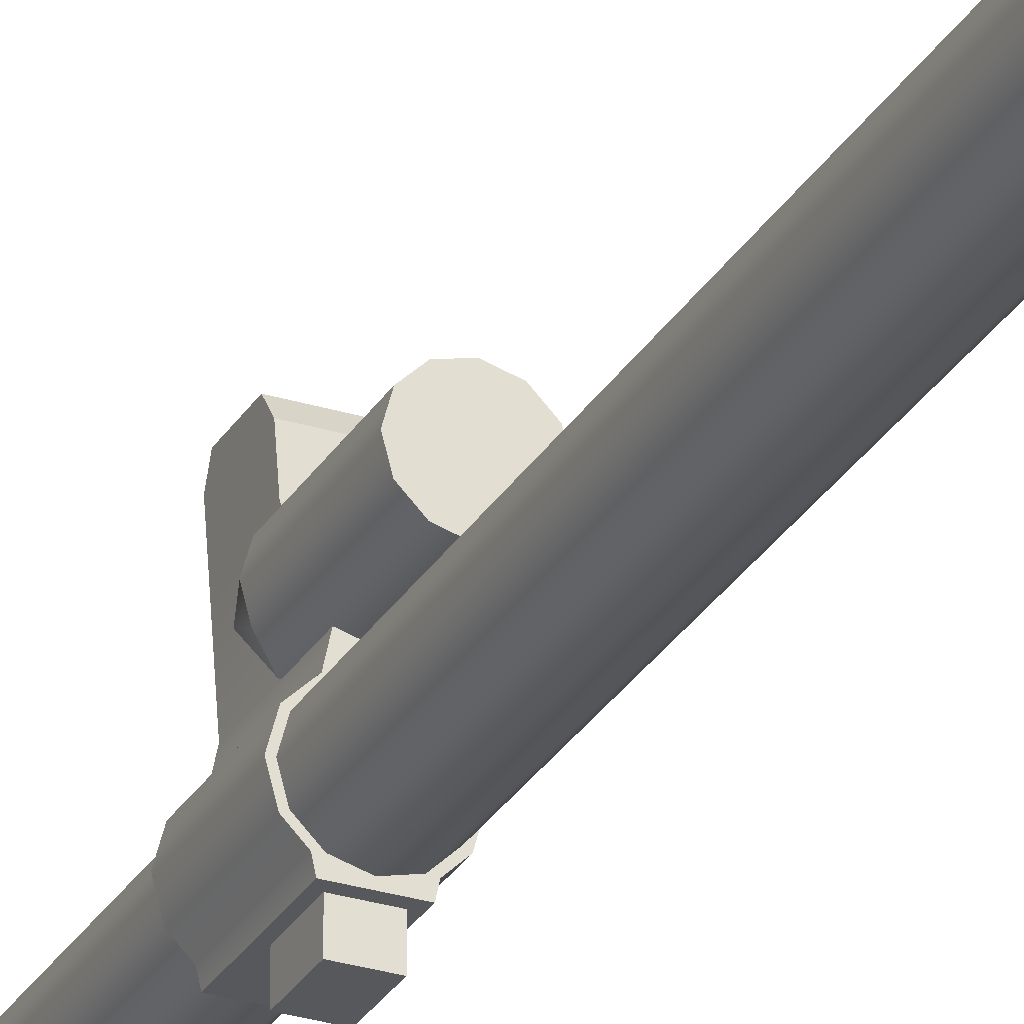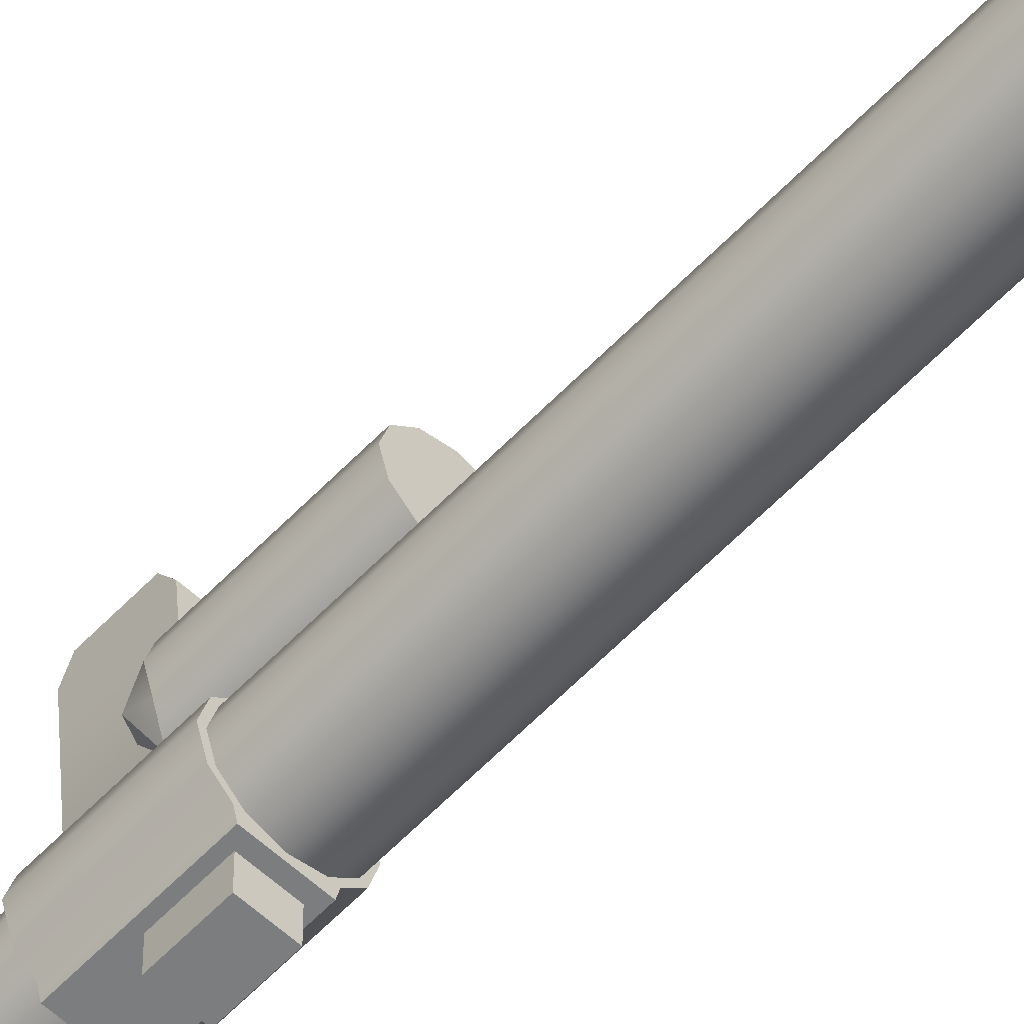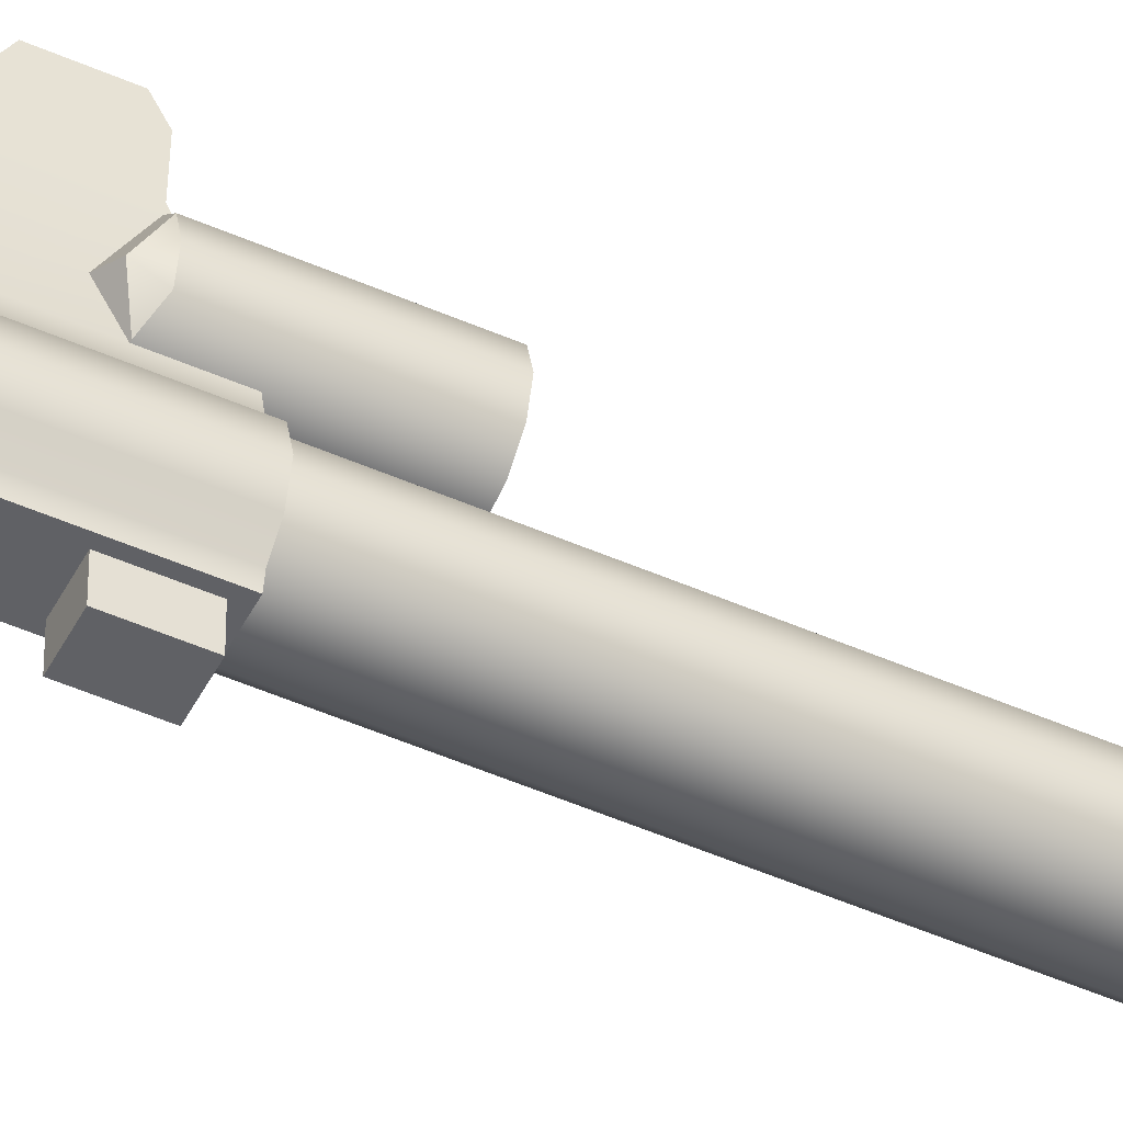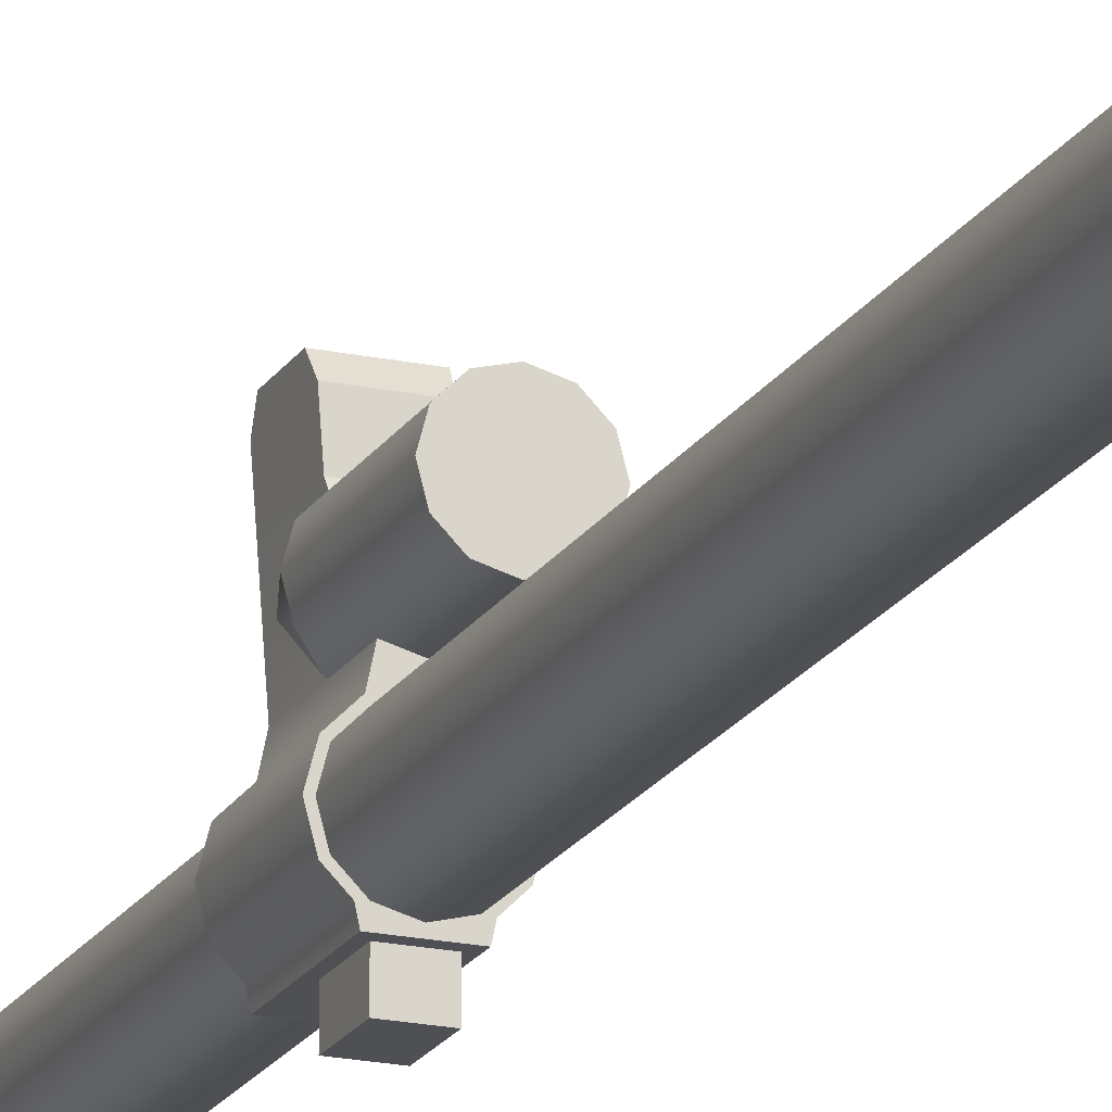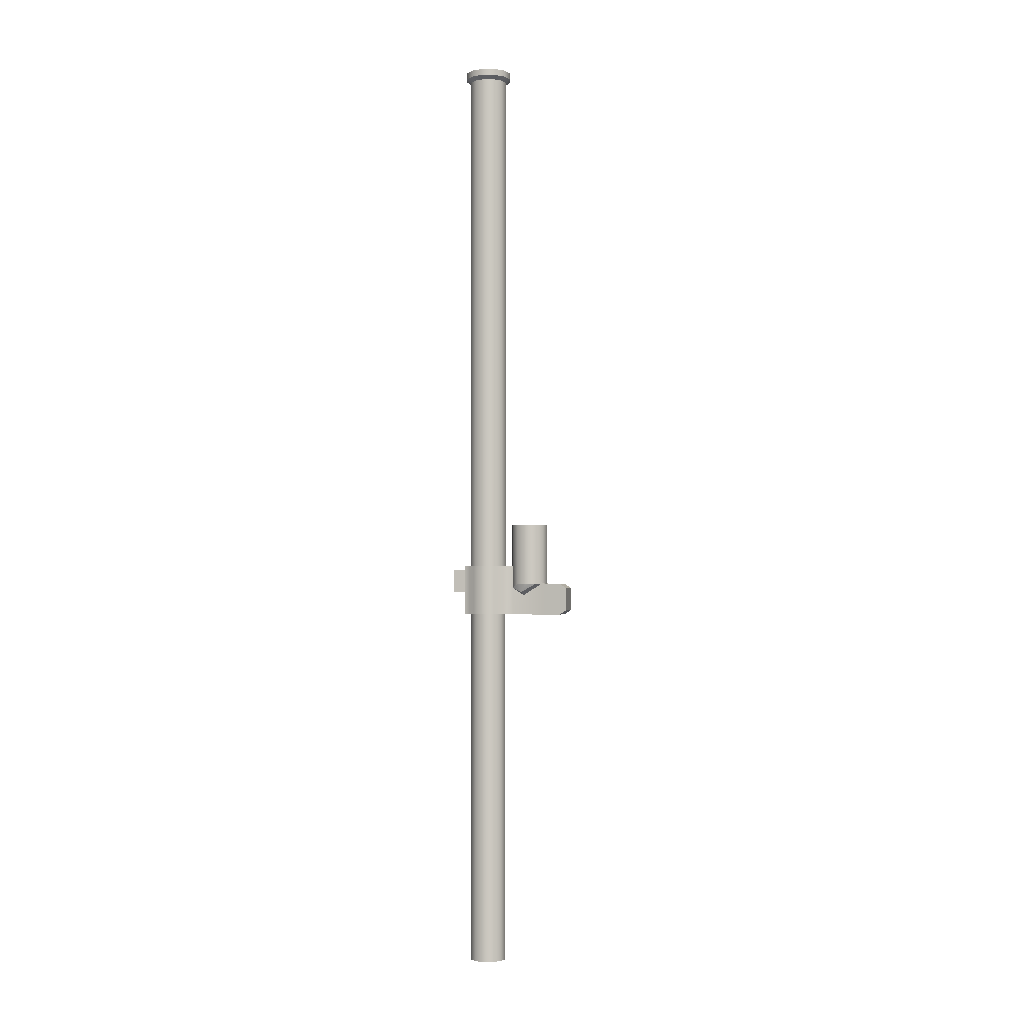
<metadata>
{"format":"obj","ext":"obj","renderer":"f3d","projection":"perspective","resolution":1024,"background":"white","views":[{"elev":-28.5,"azim":155.0,"up":"+Z"},{"elev":-59.0,"azim":136.9,"up":"+Z"},{"elev":-48.8,"azim":63.8,"up":"+Z"},{"elev":-19.1,"azim":158.0,"up":"+Z"},{"elev":-2.3,"azim":-76.4,"up":"+Y"}]}
</metadata>
<code>
g mod_barrel_vpo101_std_LOD1
v 0.0001766 0.04265 -0.03242
v 0.001909 0.04265 -0.03888
v 0.001909 0.03917 -0.03888
v 0.0001767 0.03917 -0.03242
v -0.004555 0.04265 -0.02769
v -0.004555 0.03917 -0.02769
v -0.01102 0.04265 -0.02595
v -0.01102 0.03917 -0.02595
v 0.0001766 0.03917 -0.04534
v 0.0001767 0.04265 -0.04534
v -0.004555 0.03917 -0.05008
v -0.004555 0.04265 -0.05008
v -0.01102 0.03917 -0.05181
v -0.01102 0.04265 -0.05181
v -0.002217 -0.4699 -0.0338
v -0.002217 -0.2725 -0.0338
v -0.0008557 -0.2725 -0.03888
v -0.0008557 -0.4699 -0.03888
v -0.005937 -0.4699 -0.03008
v -0.005937 -0.2725 -0.03008
v -0.01102 -0.4699 -0.02872
v -0.01102 -0.2725 -0.02872
v -0.0161 -0.4699 -0.03008
v -0.0161 -0.2725 -0.03008
v -0.01982 -0.4699 -0.0338
v -0.01982 -0.2725 -0.0338
v -0.02118 -0.4699 -0.03888
v -0.02118 -0.2725 -0.03888
v -0.01982 -0.4699 -0.04396
v -0.01982 -0.2725 -0.04396
v -0.0161 -0.4699 -0.04768
v -0.0161 -0.2725 -0.04768
v -0.01102 -0.4699 -0.04904
v -0.01102 -0.2725 -0.04904
v -0.005937 -0.4699 -0.04768
v -0.005937 -0.2725 -0.04768
v -0.01102 -0.2725 -0.04904
v -0.01102 -0.4699 -0.04904
v -0.002217 -0.4699 -0.04396
v -0.002217 -0.2725 -0.04396
v -0.001791 -0.245 -0.03355
v -0.001791 0.03727 -0.03355
v -0.0003641 0.03727 -0.03888
v -0.0003641 -0.245 -0.03888
v -0.005691 -0.245 -0.02965
v -0.005691 0.03727 -0.02965
v -0.01102 -0.245 -0.02823
v -0.01102 0.03727 -0.02823
v -0.001791 0.03727 -0.04421
v -0.001791 -0.245 -0.04421
v -0.005691 0.03727 -0.04811
v -0.005691 -0.245 -0.04811
v -0.01102 0.03727 -0.04954
v -0.01102 -0.245 -0.04954
v -0.004555 0.04265 -0.02769
v -0.01102 0.04265 -0.02595
v -0.01102 0.04265 -0.05181
v -0.004555 0.04265 -0.05008
v -0.01748 0.04265 -0.05008
v -0.01748 0.04265 -0.02769
v -0.02221 0.04265 -0.04534
v -0.02221 0.04265 -0.03242
v -0.02395 0.04265 -0.03888
v 0.0001767 0.04265 -0.04534
v 0.0001766 0.04265 -0.03242
v 0.001909 0.04265 -0.03888
v -0.001791 0.03727 -0.03355
v 0.0001767 0.03917 -0.03242
v 0.001909 0.03917 -0.03888
v -0.0003641 0.03727 -0.03888
v 0.0001766 0.03917 -0.04534
v -0.001791 0.03727 -0.04421
v -0.004555 0.03917 -0.05008
v -0.005691 0.03727 -0.04811
v -0.01102 0.03917 -0.05181
v -0.01102 0.03727 -0.04954
v -0.005691 0.03727 -0.02965
v -0.004555 0.03917 -0.02769
v -0.01102 0.03727 -0.02823
v -0.01102 0.03917 -0.02595
v -0.01982 -0.4699 -0.0338
v -0.002217 -0.4699 -0.0338
v -0.0008557 -0.4699 -0.03888
v -0.02118 -0.4699 -0.03888
v -0.005937 -0.4699 -0.03008
v -0.0161 -0.4699 -0.03008
v -0.01982 -0.4699 -0.04396
v -0.002217 -0.4699 -0.04396
v -0.0161 -0.4699 -0.04768
v -0.005937 -0.4699 -0.04768
v -0.01102 -0.4699 -0.04904
v -0.01102 -0.4699 -0.02872
v 0.0008781 -0.2726 -0.0389
v 0.0008781 -0.2448 -0.0389
v -0.0007157 -0.2448 -0.04485
v -0.0007157 -0.2726 -0.04485
v -0.004137 -0.2448 -0.04827
v -0.004137 -0.2726 -0.04827
v -0.0007157 -0.2726 -0.03295
v -0.0007157 -0.2448 -0.03295
v -0.00507 -0.2726 -0.0286
v -0.00507 -0.2448 -0.0286
v -0.004739 -0.2726 -0.05107
v -0.004739 -0.2448 -0.05107
v -0.006237 -0.2726 -0.0231
v -0.006237 -0.2448 -0.0231
v -0.00485 -0.255 -0.00454
v -0.00485 -0.2726 -0.00454
v -0.004161 -0.255 0.004678
v -0.004161 -0.2726 0.004678
v -0.003859 -0.2576 0.008717
v -0.003859 -0.27 0.008717
v -0.0179 -0.2726 -0.04827
v -0.0179 -0.2448 -0.04827
v -0.02132 -0.2448 -0.04485
v -0.02132 -0.2726 -0.04485
v -0.02291 -0.2448 -0.0389
v -0.02291 -0.2726 -0.0389
v -0.02132 -0.2448 -0.03295
v -0.02132 -0.2726 -0.03295
v -0.0173 -0.2448 -0.05107
v -0.0173 -0.2726 -0.05107
v -0.01697 -0.2448 -0.0286
v -0.01697 -0.2726 -0.0286
v -0.0158 -0.2448 -0.0231
v -0.0158 -0.2726 -0.0231
v -0.01719 -0.255 -0.00454
v -0.01719 -0.2726 -0.00454
v -0.01788 -0.2726 0.004678
v -0.01788 -0.255 0.004678
v -0.01818 -0.27 0.008717
v -0.01818 -0.2576 0.008717
v -0.01818 -0.27 0.008717
v -0.01818 -0.2576 0.008717
v -0.003859 -0.2576 0.008717
v -0.003859 -0.27 0.008717
v -0.0173 -0.2448 -0.05107
v -0.0173 -0.2726 -0.05107
v -0.004739 -0.2726 -0.05107
v -0.004739 -0.2448 -0.05107
v -0.00507 -0.2726 -0.0286
v -0.01697 -0.2726 -0.0286
v -0.0158 -0.2726 -0.0231
v -0.006237 -0.2726 -0.0231
v -0.00485 -0.2726 -0.00454
v -0.01719 -0.2726 -0.00454
v -0.004161 -0.2726 0.004678
v -0.01788 -0.2726 0.004678
v -0.02132 -0.2726 -0.03295
v -0.0007157 -0.2726 -0.03295
v -0.02291 -0.2726 -0.0389
v 0.0008781 -0.2726 -0.0389
v -0.0007157 -0.2726 -0.04485
v -0.02132 -0.2726 -0.04485
v -0.0179 -0.2726 -0.04827
v -0.004137 -0.2726 -0.04827
v -0.0173 -0.2726 -0.05107
v -0.004739 -0.2726 -0.05107
v -0.01697 -0.2448 -0.0286
v -0.00507 -0.2448 -0.0286
v -0.006237 -0.2448 -0.0231
v -0.0158 -0.2448 -0.0231
v -0.0007157 -0.2448 -0.03295
v -0.02132 -0.2448 -0.03295
v 0.0008781 -0.2448 -0.0389
v -0.02291 -0.2448 -0.0389
v -0.02132 -0.2448 -0.04485
v -0.0007157 -0.2448 -0.04485
v -0.004137 -0.2448 -0.04827
v -0.0179 -0.2448 -0.04827
v -0.004739 -0.2448 -0.05107
v -0.0173 -0.2448 -0.05107
v -0.01719 -0.255 -0.00454
v -0.0158 -0.2448 -0.0231
v -0.006237 -0.2448 -0.0231
v -0.00485 -0.255 -0.00454
v -0.01788 -0.255 0.004678
v -0.01719 -0.255 -0.00454
v -0.00485 -0.255 -0.00454
v -0.004161 -0.255 0.004678
v -0.01544 -0.2472 -0.05826
v -0.01544 -0.2599 -0.05826
v -0.0066 -0.2599 -0.05826
v -0.0066 -0.2472 -0.05826
v -0.01544 -0.2472 -0.05826
v -0.01544 -0.2472 -0.05103
v -0.01544 -0.2599 -0.05103
v -0.01544 -0.2599 -0.05826
v -0.0066 -0.2472 -0.05826
v -0.0066 -0.2472 -0.05103
v -0.01544 -0.2472 -0.05103
v -0.01544 -0.2472 -0.05826
v -0.0066 -0.2599 -0.05826
v -0.0066 -0.2599 -0.05103
v -0.0066 -0.2472 -0.05103
v -0.0066 -0.2472 -0.05826
v -0.01544 -0.2599 -0.05826
v -0.01544 -0.2599 -0.05103
v -0.0066 -0.2599 -0.05103
v -0.0066 -0.2599 -0.05826
v -0.003859 -0.27 0.008717
v -0.004161 -0.2726 0.004678
v -0.01788 -0.2726 0.004678
v -0.01818 -0.27 0.008717
v -0.01818 -0.2576 0.008717
v -0.01788 -0.255 0.004678
v -0.004161 -0.255 0.004678
v -0.003859 -0.2576 0.008717
v -0.0007166 -0.2552 -0.01422
v -0.0007166 -0.2214 -0.01422
v -0.002097 -0.2214 -0.01937
v -0.002097 -0.2552 -0.01937
v -0.005867 -0.2214 -0.02315
v -0.002097 -0.2552 -0.009073
v -0.002097 -0.2214 -0.009073
v -0.005867 -0.2552 -0.005302
v -0.005867 -0.2214 -0.005302
v -0.01102 -0.2552 -0.003922
v -0.01102 -0.2214 -0.003922
v -0.01617 -0.2552 -0.005302
v -0.01617 -0.2214 -0.005302
v -0.01994 -0.2552 -0.009073
v -0.01994 -0.2214 -0.009073
v -0.02132 -0.2552 -0.01422
v -0.02132 -0.2214 -0.01422
v -0.01994 -0.2552 -0.01937
v -0.01994 -0.2214 -0.01937
v -0.01617 -0.2572 -0.02315
v -0.01617 -0.2214 -0.02315
v -0.01102 -0.2572 -0.02453
v -0.01102 -0.2214 -0.02453
v -0.005867 -0.2572 -0.02315
v -0.01102 -0.2214 -0.02453
v -0.01102 -0.2572 -0.02453
v -0.01994 -0.2214 -0.01937
v -0.002097 -0.2214 -0.01937
v -0.0007166 -0.2214 -0.01422
v -0.02132 -0.2214 -0.01422
v -0.01994 -0.2214 -0.009073
v -0.002097 -0.2214 -0.009073
v -0.01617 -0.2214 -0.005302
v -0.005867 -0.2214 -0.005302
v -0.01102 -0.2214 -0.003922
v -0.005867 -0.2214 -0.02315
v -0.01617 -0.2214 -0.02315
v -0.01102 -0.2214 -0.02453
v -0.002097 -0.2552 -0.009073
v -0.002097 -0.2597 -0.01723
v -0.005867 -0.2616 -0.01658
v -0.005867 -0.2552 -0.005302
v -0.01617 -0.2552 -0.005302
v -0.01617 -0.2616 -0.01658
v -0.01994 -0.2597 -0.01723
v -0.01994 -0.2552 -0.009073
v -0.01994 -0.2552 -0.009073
v -0.01994 -0.2597 -0.01723
v -0.02132 -0.2552 -0.01422
v -0.01994 -0.2552 -0.01937
v -0.01617 -0.2572 -0.02315
v -0.01617 -0.2616 -0.01658
v -0.01102 -0.2572 -0.02453
v -0.01617 -0.2572 -0.02315
v -0.01994 -0.2597 -0.01723
v -0.005867 -0.2616 -0.01658
v -0.002097 -0.2597 -0.01723
v -0.005867 -0.2572 -0.02315
v -0.01102 -0.2572 -0.02453
v -0.0007166 -0.2552 -0.01422
v -0.002097 -0.2552 -0.01937
v -0.002097 -0.2597 -0.01723
v -0.002097 -0.2552 -0.009073
v -0.005867 -0.2572 -0.02315
v -0.02221 0.04265 -0.03242
v -0.02221 0.03917 -0.03242
v -0.02395 0.03917 -0.03888
v -0.02395 0.04265 -0.03888
v -0.01748 0.04265 -0.02769
v -0.01748 0.03917 -0.02769
v -0.01102 0.04265 -0.02595
v -0.01102 0.03917 -0.02595
v -0.02221 0.03917 -0.04534
v -0.02221 0.04265 -0.04534
v -0.01748 0.03917 -0.05008
v -0.01748 0.04265 -0.05008
v -0.01102 0.03917 -0.05181
v -0.01102 0.04265 -0.05181
v -0.02025 -0.245 -0.03355
v -0.02167 -0.245 -0.03888
v -0.02167 0.03727 -0.03888
v -0.02025 0.03727 -0.03355
v -0.01635 -0.245 -0.02965
v -0.01635 0.03727 -0.02965
v -0.01102 -0.245 -0.02823
v -0.01102 0.03727 -0.02823
v -0.02025 0.03727 -0.04421
v -0.02025 -0.245 -0.04421
v -0.01635 0.03727 -0.04811
v -0.01635 -0.245 -0.04811
v -0.01102 0.03727 -0.04954
v -0.01102 -0.245 -0.04954
v -0.02025 0.03727 -0.03355
v -0.02167 0.03727 -0.03888
v -0.02395 0.03917 -0.03888
v -0.02221 0.03917 -0.03242
v -0.02221 0.03917 -0.04534
v -0.02025 0.03727 -0.04421
v -0.01748 0.03917 -0.05008
v -0.01635 0.03727 -0.04811
v -0.01102 0.03917 -0.05181
v -0.01102 0.03727 -0.04954
v -0.01635 0.03727 -0.02965
v -0.01748 0.03917 -0.02769
v -0.01102 0.03727 -0.02823
v -0.01102 0.03917 -0.02595
g mod_barrel_vpo101_std_LOD1_0
f 3 2 1
f 4 3 1
f 4 1 5
f 6 4 5
f 6 5 7
f 8 6 7
f 3 9 2
f 9 10 2
f 9 11 10
f 11 12 10
f 11 13 12
f 13 14 12
f 17 16 15
f 18 17 15
f 15 16 19
f 16 20 19
f 19 20 21
f 20 22 21
f 21 22 23
f 22 24 23
f 23 24 25
f 24 26 25
f 25 26 27
f 26 28 27
f 27 28 29
f 28 30 29
f 29 30 31
f 30 32 31
f 31 32 33
f 32 34 33
f 37 36 35
f 38 37 35
f 35 36 39
f 36 40 39
f 39 40 18
f 40 17 18
f 43 42 41
f 44 43 41
f 41 42 45
f 42 46 45
f 45 46 47
f 46 48 47
f 49 43 44
f 50 49 44
f 51 49 50
f 52 51 50
f 53 51 52
f 54 53 52
f 57 56 55
f 58 57 55
f 57 59 56
f 59 60 56
f 59 61 60
f 61 62 60
f 61 63 62
f 58 55 64
f 55 65 64
f 65 66 64
f 69 68 67
f 70 69 67
f 71 69 70
f 72 71 70
f 73 71 72
f 74 73 72
f 75 73 74
f 76 75 74
f 67 68 77
f 68 78 77
f 77 78 79
f 78 80 79
f 83 82 81
f 84 83 81
f 81 82 85
f 86 81 85
f 83 84 87
f 88 83 87
f 88 87 89
f 90 88 89
f 91 90 89
f 92 86 85
f 95 94 93
f 96 95 93
f 97 95 96
f 98 97 96
f 93 94 99
f 94 100 99
f 99 100 101
f 100 102 101
f 98 103 97
f 103 104 97
f 105 101 102
f 106 105 102
f 107 105 106
f 108 105 107
f 108 107 109
f 110 108 109
f 110 109 111
f 112 110 111
f 115 114 113
f 116 115 113
f 117 115 116
f 118 117 116
f 119 117 118
f 120 119 118
f 114 121 113
f 121 122 113
f 119 120 123
f 120 124 123
f 125 123 124
f 126 125 124
f 125 126 127
f 128 127 126
f 127 128 129
f 130 127 129
f 130 129 131
f 132 130 131
f 135 134 133
f 136 135 133
f 139 138 137
f 140 139 137
f 143 142 141
f 144 143 141
f 143 144 145
f 146 143 145
f 146 145 147
f 148 146 147
f 142 149 141
f 149 150 141
f 149 151 150
f 151 152 150
f 153 152 151
f 154 153 151
f 153 154 155
f 156 153 155
f 156 155 157
f 158 156 157
f 161 160 159
f 162 161 159
f 160 163 159
f 163 164 159
f 163 165 164
f 165 166 164
f 166 165 167
f 165 168 167
f 167 168 169
f 170 167 169
f 170 169 171
f 172 170 171
f 175 174 173
f 176 175 173
f 179 178 177
f 180 179 177
f 183 182 181
f 184 183 181
f 187 186 185
f 188 187 185
f 191 190 189
f 192 191 189
f 195 194 193
f 196 195 193
f 199 198 197
f 200 199 197
f 203 202 201
f 204 203 201
f 207 206 205
f 208 207 205
f 211 210 209
f 212 211 209
f 213 211 212
f 209 210 214
f 210 215 214
f 214 215 216
f 215 217 216
f 216 217 218
f 217 219 218
f 218 219 220
f 219 221 220
f 220 221 222
f 221 223 222
f 222 223 224
f 223 225 224
f 224 225 226
f 225 227 226
f 226 227 228
f 227 229 228
f 228 229 230
f 229 231 230
f 233 213 232
f 234 233 232
f 232 213 212
f 237 236 235
f 238 237 235
f 237 238 239
f 240 237 239
f 240 239 241
f 242 240 241
f 243 242 241
f 235 236 244
f 245 235 244
f 246 245 244
f 249 248 247
f 250 249 247
f 253 252 251
f 254 253 251
f 257 256 255
f 257 258 256
f 256 258 259
f 262 261 260
f 263 262 260
f 266 265 264
f 267 266 264
f 270 269 268
f 271 270 268
f 272 269 270
f 275 274 273
f 276 275 273
f 273 274 277
f 274 278 277
f 277 278 279
f 278 280 279
f 281 275 276
f 282 281 276
f 283 281 282
f 284 283 282
f 285 283 284
f 286 285 284
f 289 288 287
f 290 289 287
f 290 287 291
f 292 290 291
f 292 291 293
f 294 292 293
f 289 295 288
f 295 296 288
f 295 297 296
f 297 298 296
f 297 299 298
f 299 300 298
f 303 302 301
f 304 303 301
f 303 305 302
f 305 306 302
f 305 307 306
f 307 308 306
f 307 309 308
f 309 310 308
f 304 301 311
f 312 304 311
f 312 311 313
f 314 312 313

</code>
